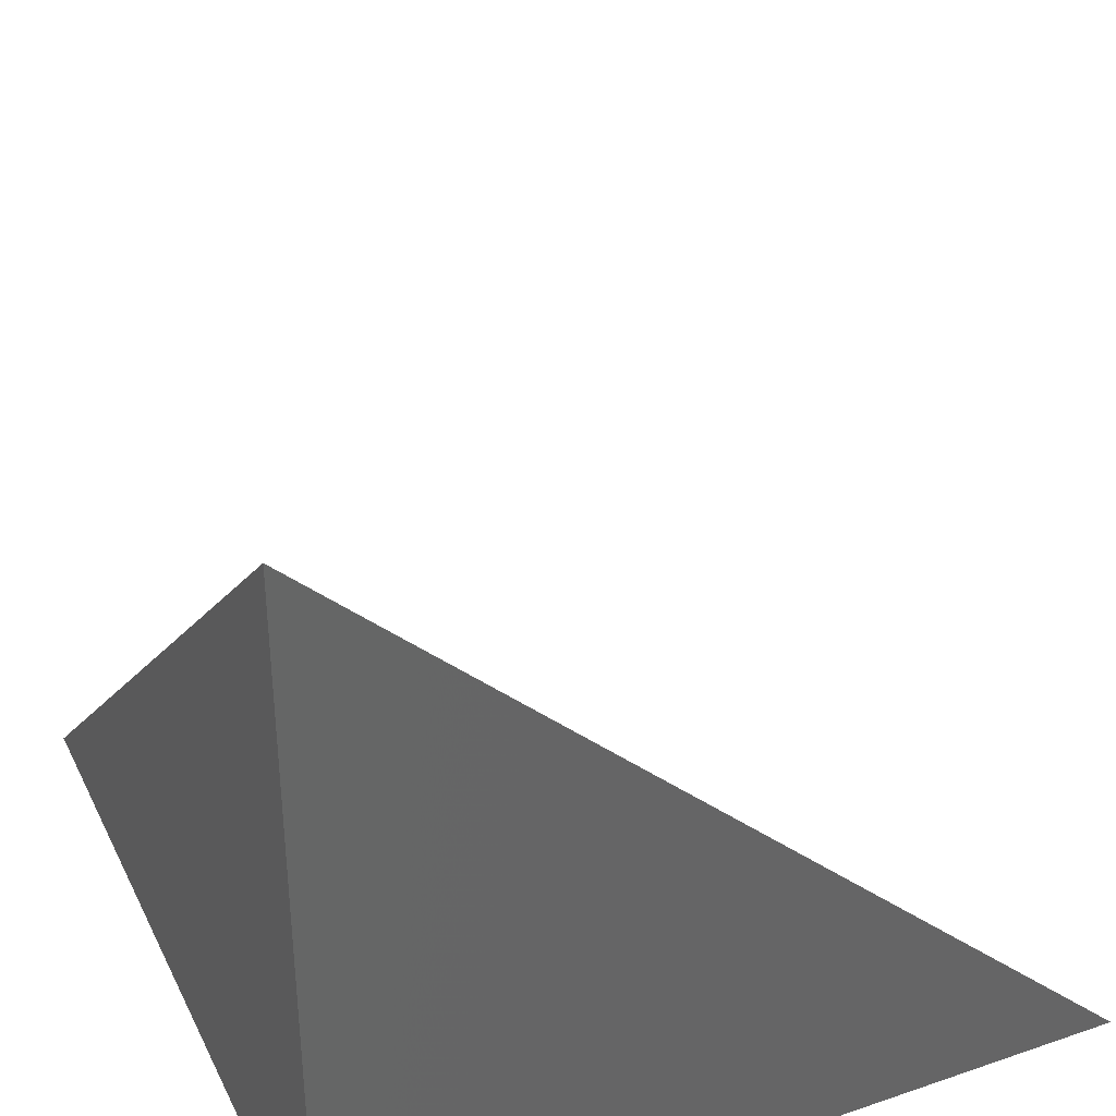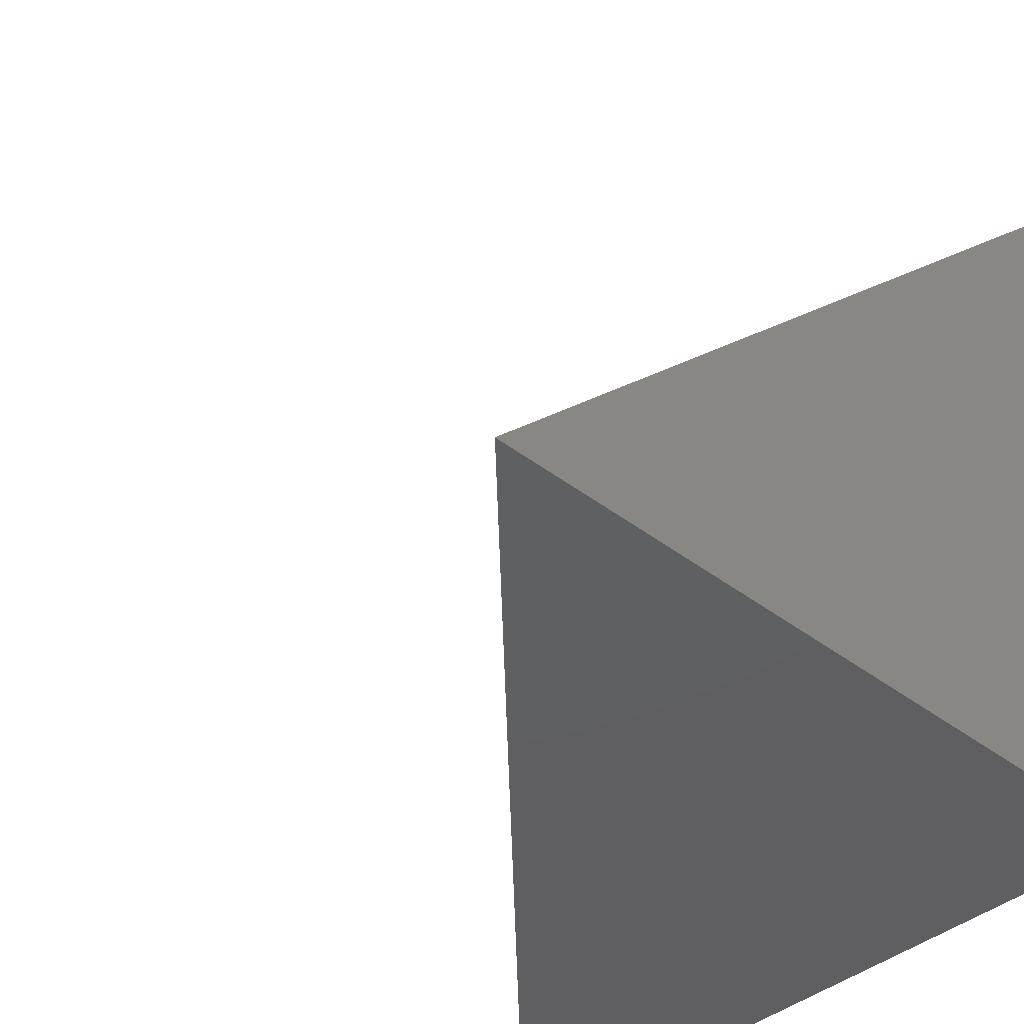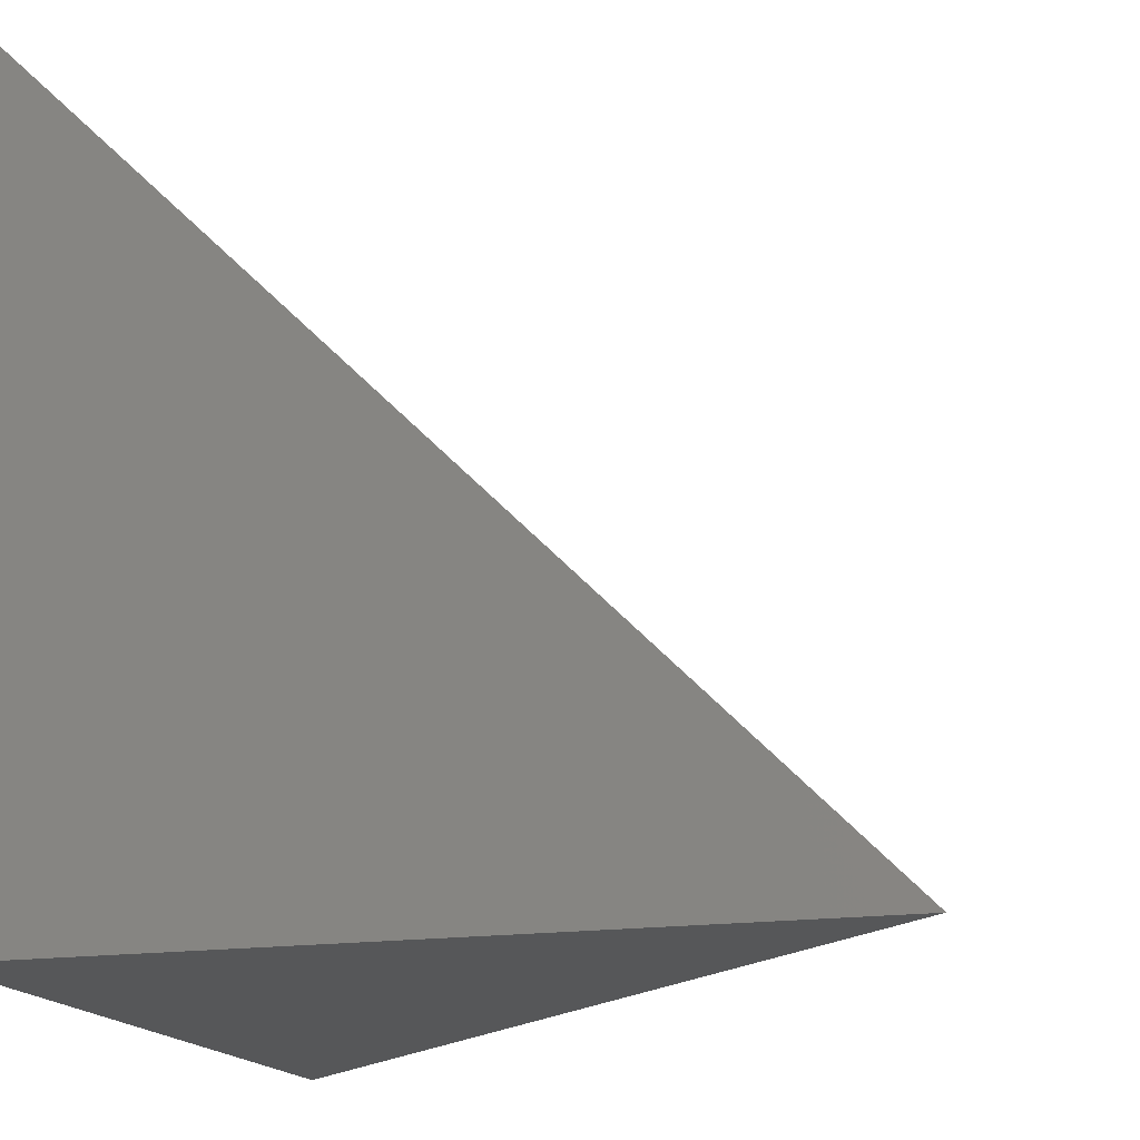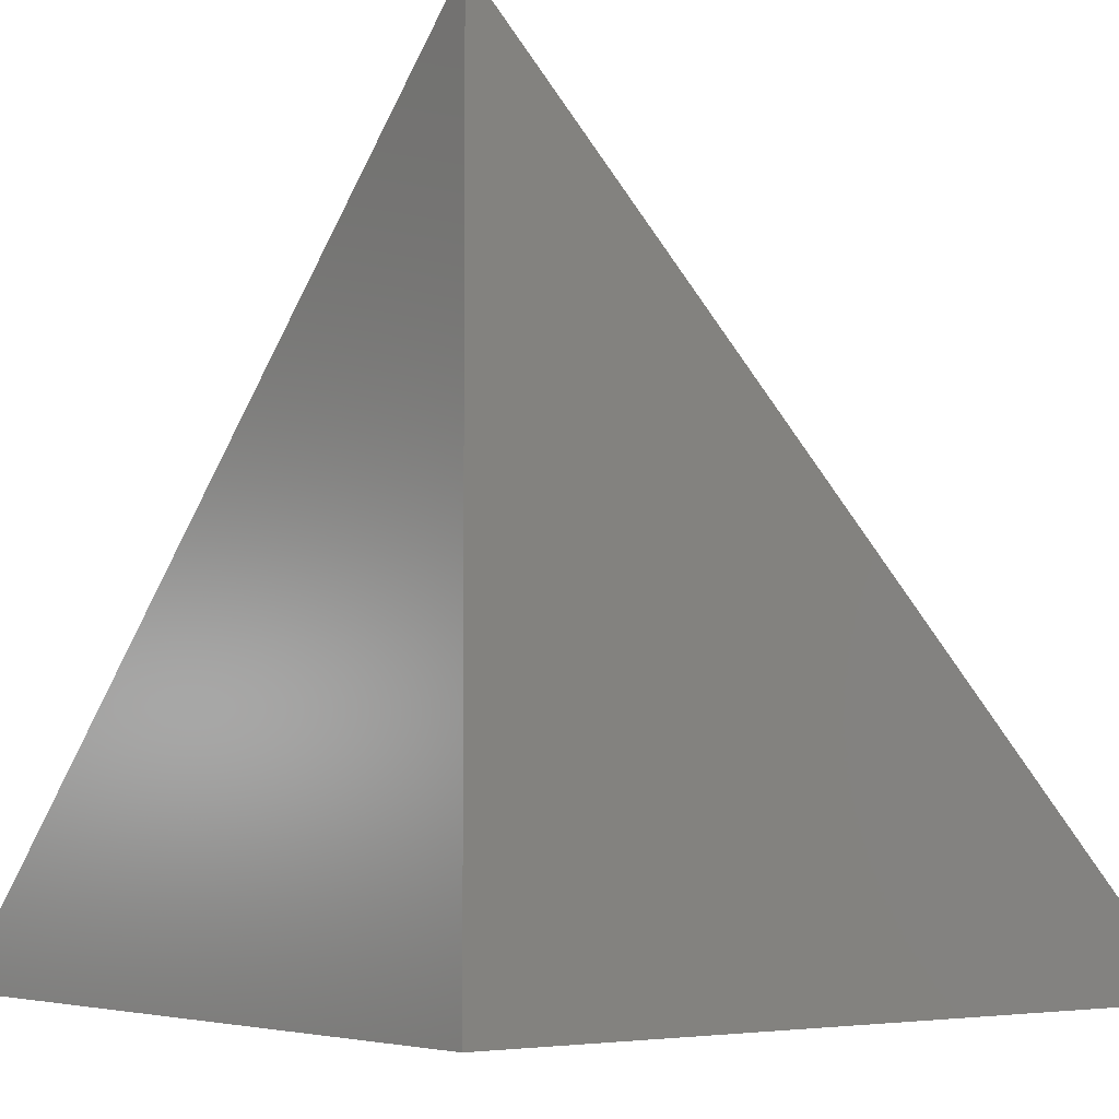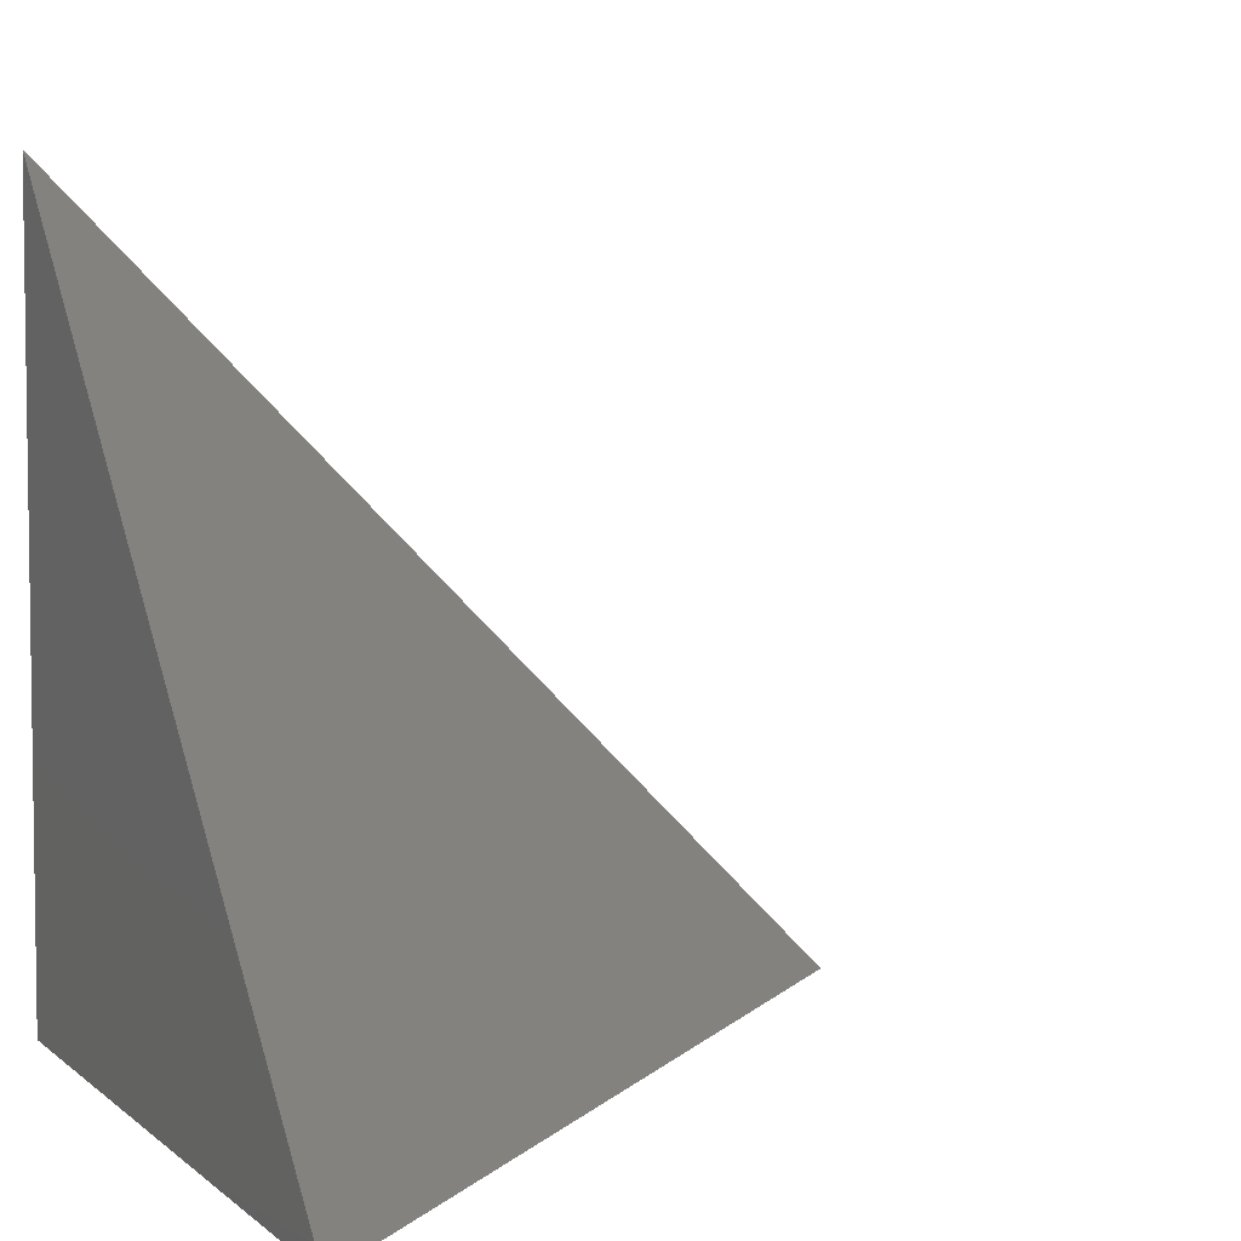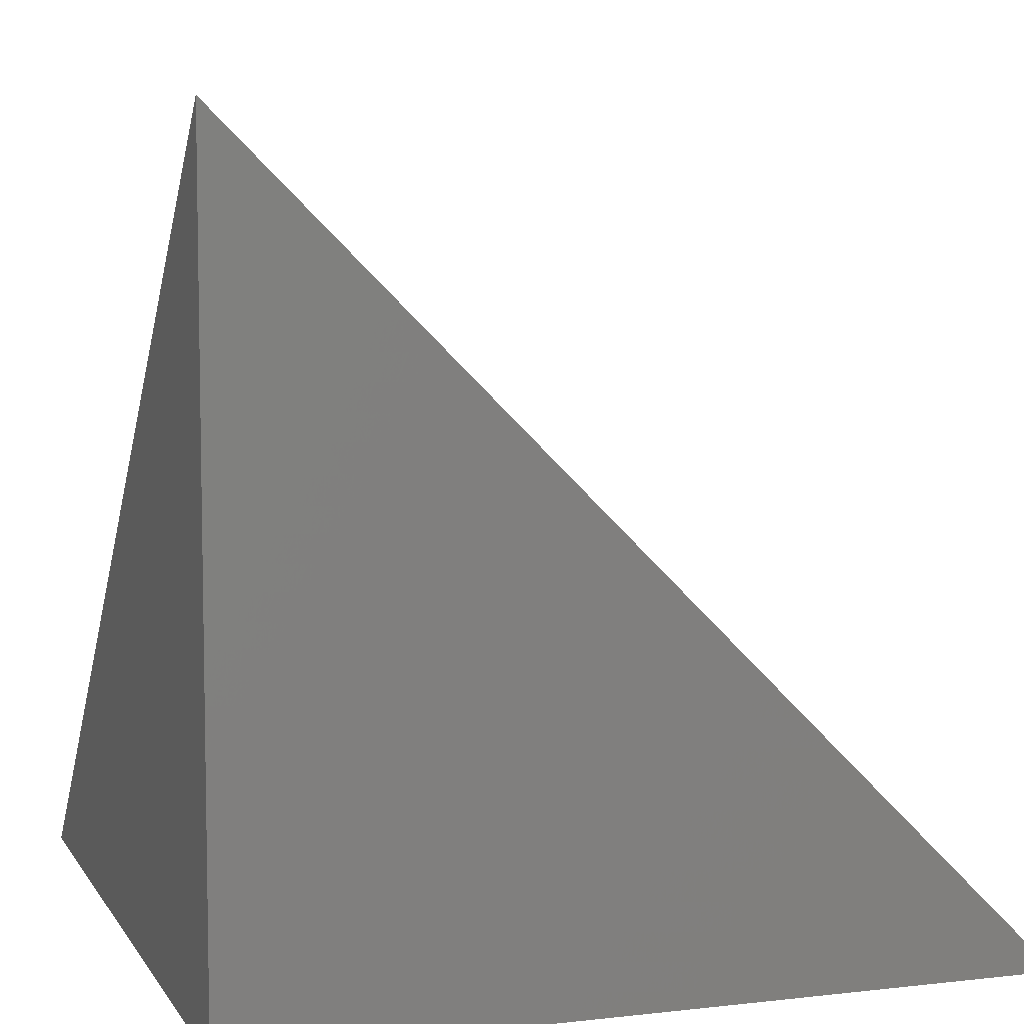
<metadata>
{"format":"stl","ext":"stl","renderer":"f3d","projection":"perspective","resolution":1024,"background":"white","views":[{"elev":37.5,"azim":-23.7,"up":"+Z"},{"elev":-39.9,"azim":136.3,"up":"+Y"},{"elev":-16.5,"azim":17.0,"up":"+Z"},{"elev":-4.5,"azim":-127.9,"up":"+Y"},{"elev":5.2,"azim":65.9,"up":"+Z"},{"elev":7.1,"azim":-18.4,"up":"+Z"}]}
</metadata>
<code>
# stl→obj: 4 verts, 4 faces
v 1 0 0
v 0 1 0
v 0 0 1
v 0 0 0
f 1 2 3
f 4 1 3
f 4 3 2
f 4 2 1

</code>
